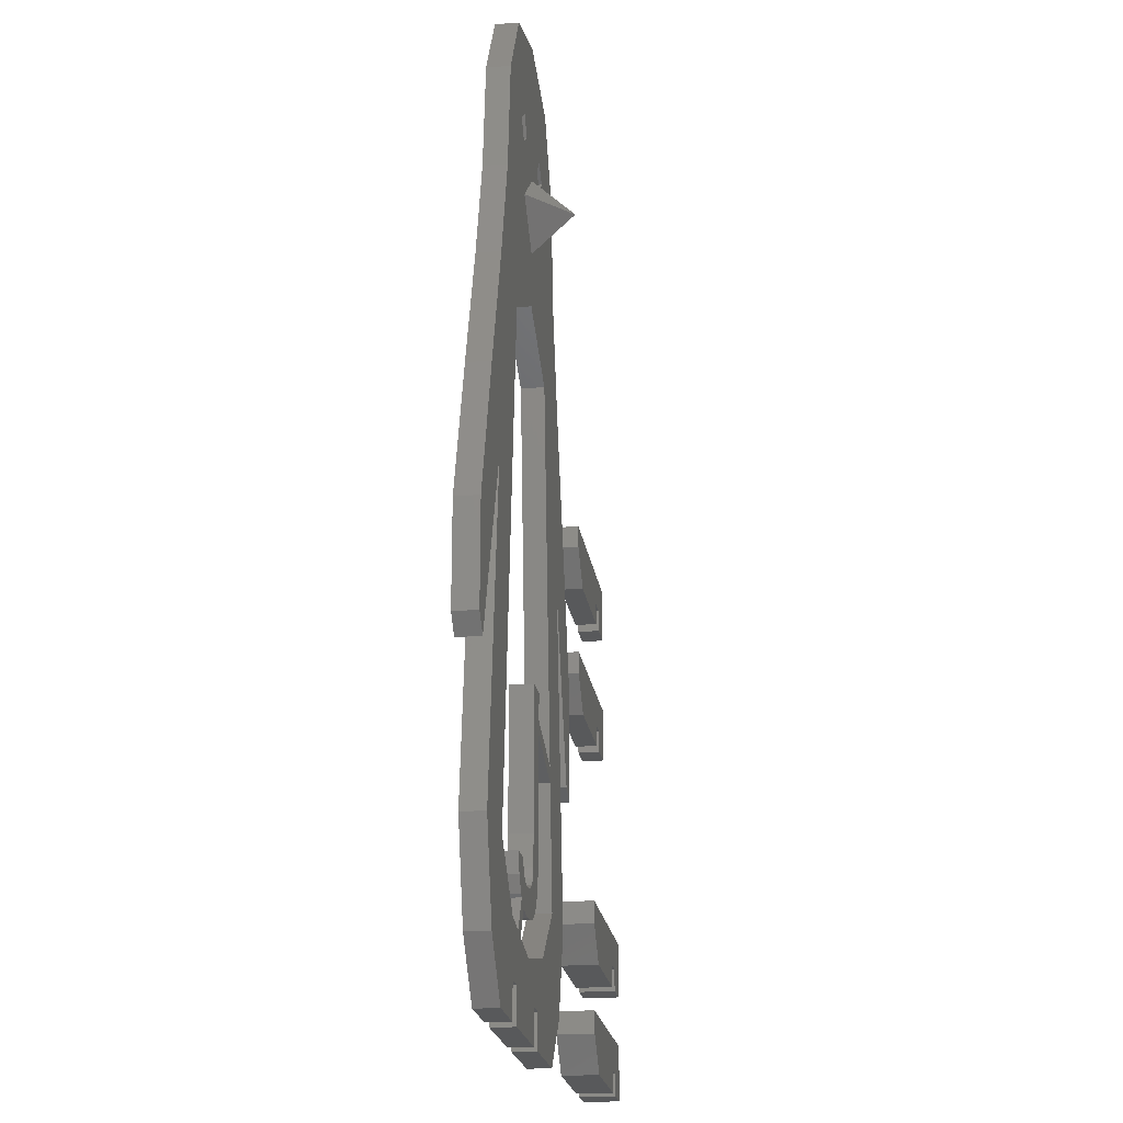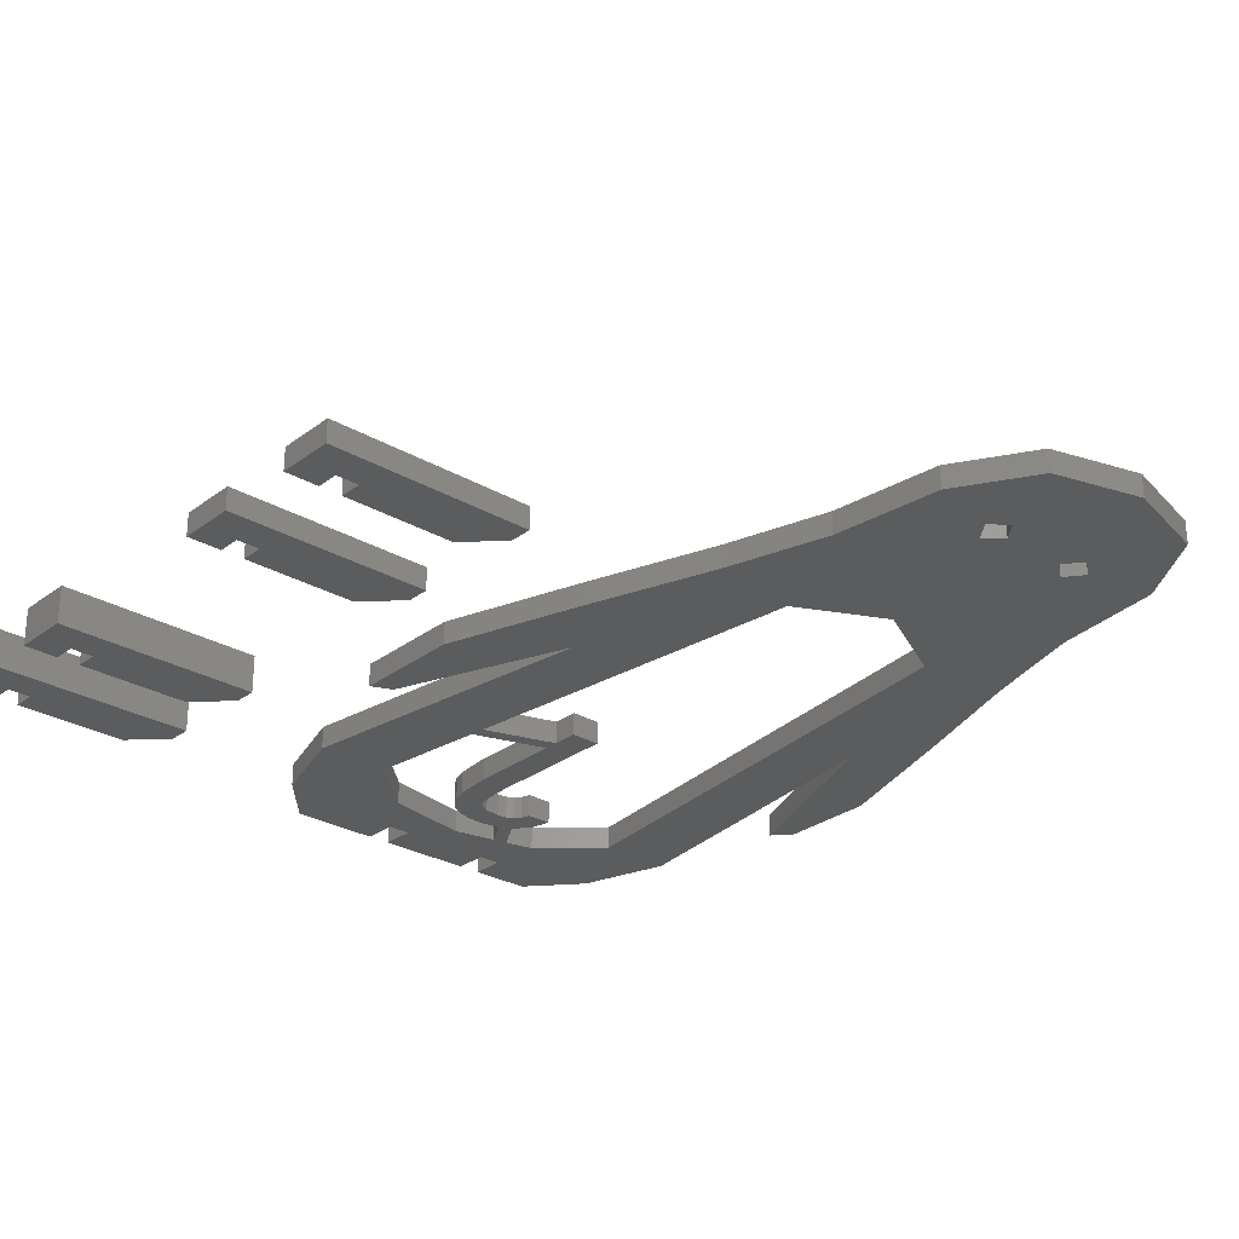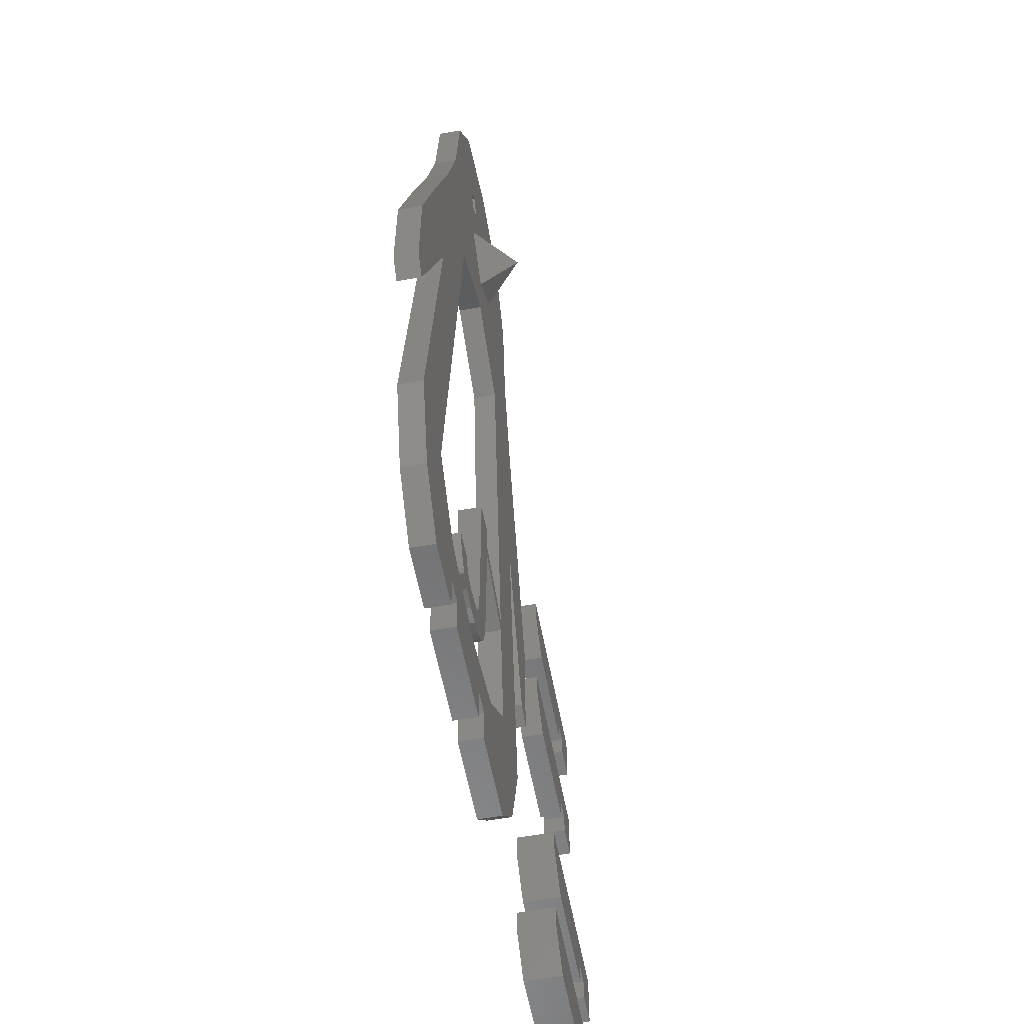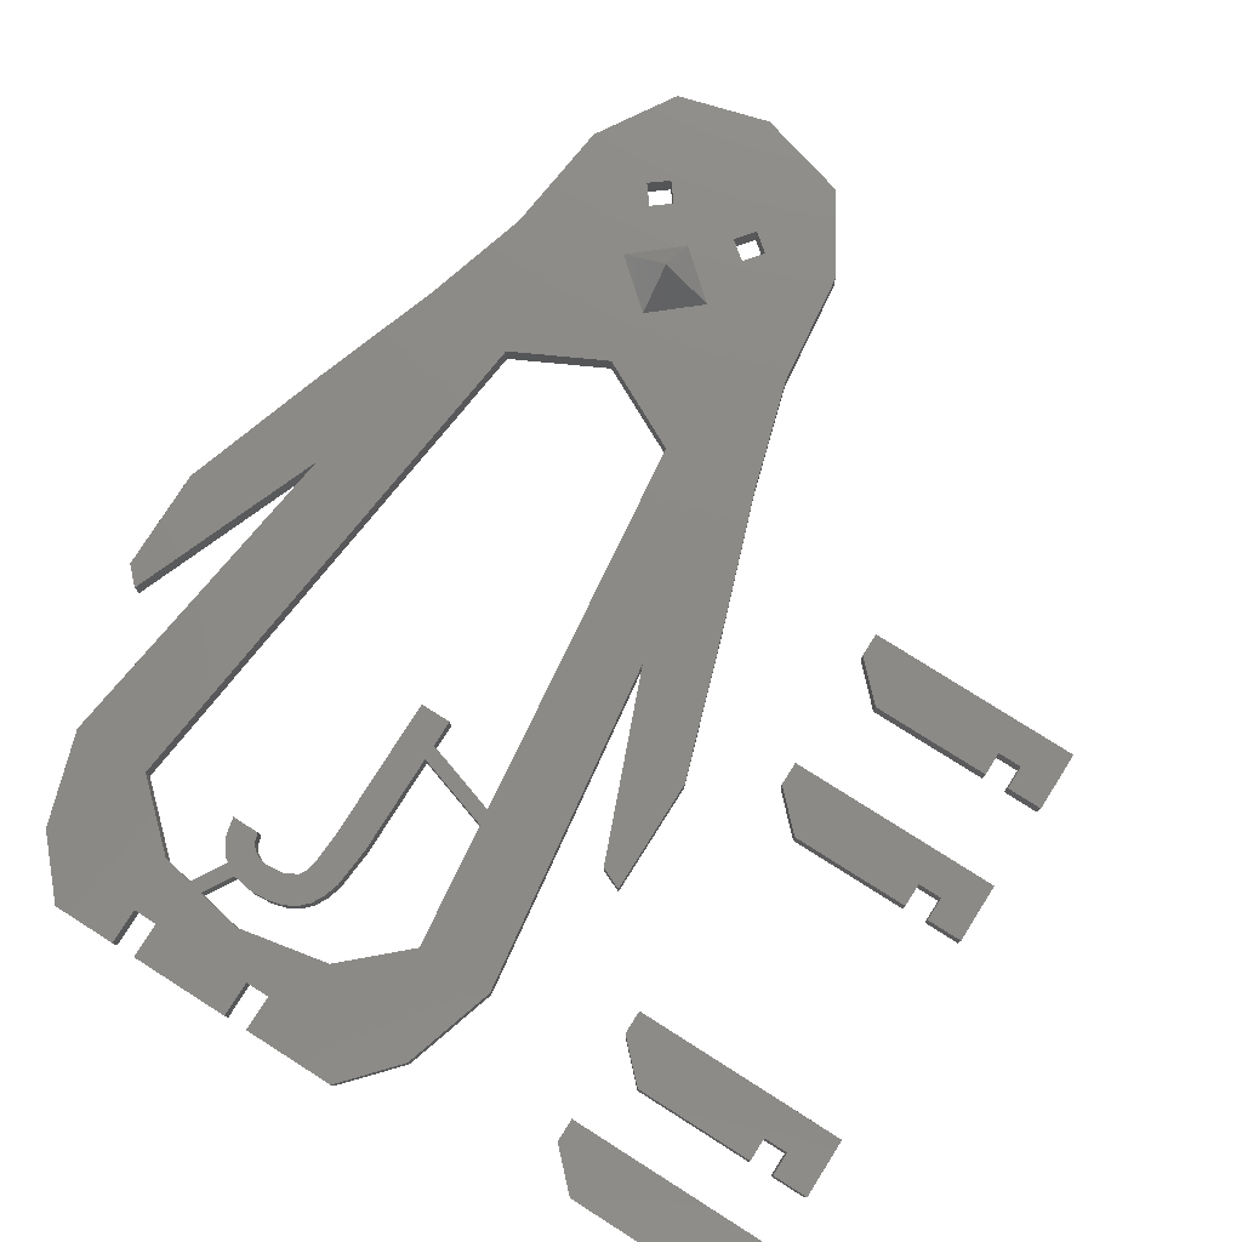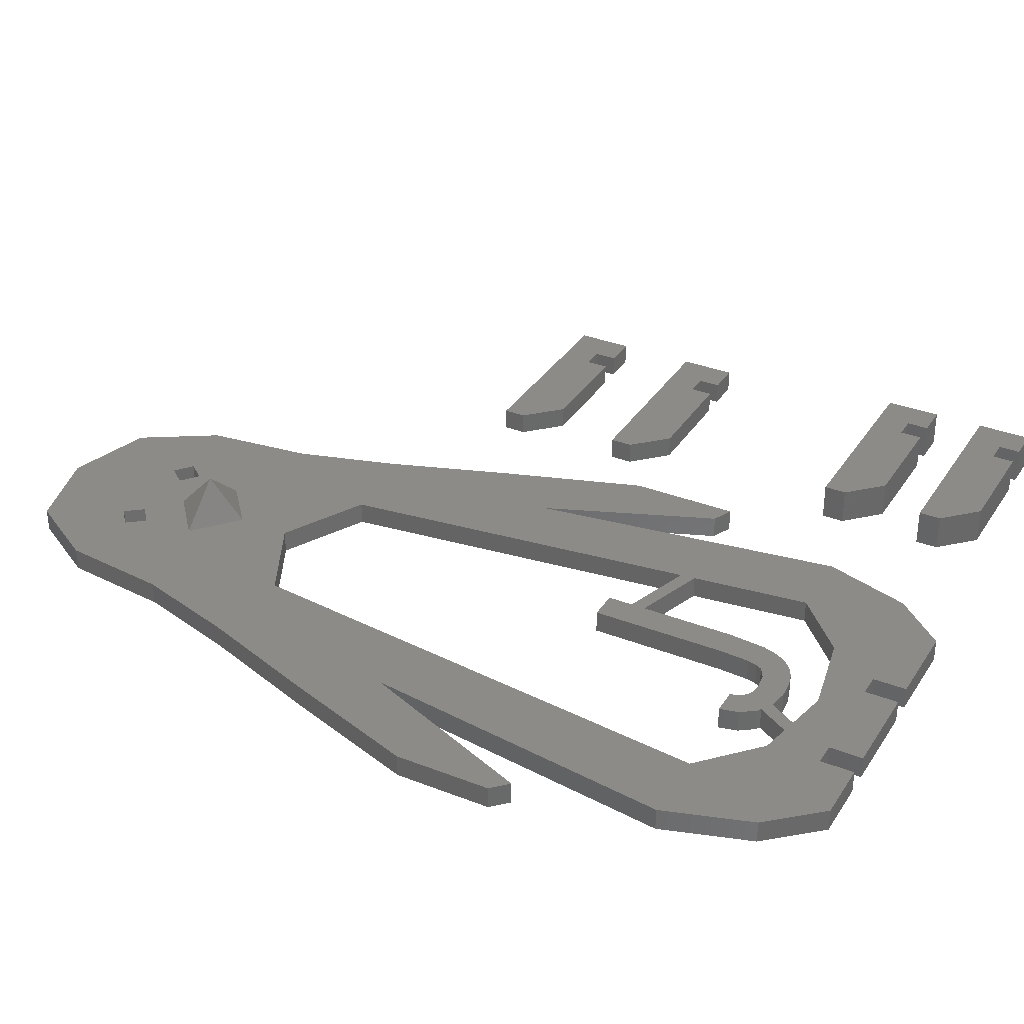
<metadata>
{"format":"stl","ext":"stl","renderer":"f3d","projection":"perspective","resolution":1024,"background":"white","views":[{"elev":-20.6,"azim":-82.2,"up":"+Y"},{"elev":-28.0,"azim":138.6,"up":"+Z"},{"elev":-57.3,"azim":-79.5,"up":"+Y"},{"elev":77.7,"azim":32.3,"up":"+Z"},{"elev":33.6,"azim":-61.9,"up":"+Z"}]}
</metadata>
<code>
# stl→obj: 237 verts, 458 faces
v 39.65 26.79 3.181
v 39.65 25.29 0.7062
v 39.65 25.29 3.181
v 53.15 26.79 3.181
v 53.15 23.04 3.181
v 53.15 26.79 0.7062
v 50.9 24.54 3.181
v 50.9 23.04 3.181
v 49.4 24.54 3.181
v 41.9 23.04 0.7062
v 49.4 23.04 0.7062
v 49.4 24.54 0.7062
v 50.9 24.54 0.7062
v 50.9 23.04 0.7062
v 41.9 23.04 3.181
v 39.65 26.79 0.7062
v 53.15 23.04 0.7062
v 49.4 23.04 3.181
v 39.65 51.06 2.206
v 39.65 49.56 0.7062
v 39.65 49.56 2.206
v 53.15 51.06 2.206
v 53.15 47.31 2.206
v 53.15 51.06 0.7062
v 50.9 48.81 2.206
v 50.9 47.31 2.206
v 49.4 48.81 2.206
v 41.9 47.31 0.7062
v 49.4 47.31 0.7062
v 49.4 48.81 0.7062
v 50.9 48.81 0.7062
v 50.9 47.31 0.7062
v 41.9 47.31 2.206
v 39.65 51.06 0.7062
v 53.15 47.31 0.7062
v 49.4 47.31 2.206
v 39.65 33.94 3.181
v 39.65 32.44 0.7062
v 39.65 32.44 3.181
v 53.15 33.94 3.181
v 53.15 30.19 3.181
v 53.15 33.94 0.7062
v 50.9 31.69 3.181
v 50.9 30.19 3.181
v 49.4 31.69 3.181
v 41.9 30.19 0.7062
v 49.4 30.19 0.7062
v 49.4 31.69 0.7062
v 50.9 31.69 0.7062
v 50.9 30.19 0.7062
v 41.9 30.19 3.181
v 39.65 33.94 0.7062
v 53.15 30.19 0.7062
v 49.4 30.19 3.181
v 23.13 82.67 2.206
v 23.13 82.67 0.7062
v 17.42 84.26 0.7062
v 5.889 51.27 2.206
v 7.874 30.3 2.206
v 11.72 63.17 2.206
v 5.889 63.87 2.206
v 1.064 39.08 0.7062
v 5.889 51.27 0.7062
v 1.064 39.08 2.206
v 8.46e-13 46.54 2.206
v 3.023 55.69 2.206
v 7.874 70.61 2.206
v 5.889 63.87 0.7062
v 17.42 25.64 2.206
v 17.42 25.64 0.7062
v 11.72 26.76 0.7062
v 3.023 30.3 0.7062
v 11.72 63.17 0.7062
v 19.58 76.59 0.7062
v 20.51 77.77 0.7062
v 19.58 76.59 2.206
v 26.13 77.77 2.206
v 21.17 23.32 0.7062
v 26.98 30.3 2.206
v 23.13 63.17 2.206
v 26.98 30.3 0.7062
v 11.72 26.76 2.206
v 21.69 76.84 0.7062
v 26.13 77.77 0.7062
v 28.96 51.27 2.206
v 31.83 55.69 2.206
v 28.96 63.87 2.206
v 28.96 51.27 0.7062
v 28.96 63.87 0.7062
v 31.83 55.69 0.7062
v 31.83 30.3 0.7062
v 17.42 66.04 2.206
v 17.42 66.04 0.7062
v 23.13 63.17 0.7062
v 1.528e-12 40.15 2.206
v 17.42 74.75 2.206
v 20.76 75.66 2.206
v 13.37 21.07 0.7062
v 19.67 23.32 0.7062
v 19.67 21.07 0.7062
v 33.47 39.88 2.206
v 33.47 39.88 0.7062
v 34.85 39.29 0.7062
v 17.42 69.63 2.206
v 14.43 72.19 2.206
v 13.37 23.32 2.206
v 11.87 23.32 0.7062
v 13.37 23.32 0.7062
v 21.69 76.84 2.206
v 17.42 84.26 2.206
v 11.72 82.67 0.7062
v 11.72 82.67 2.206
v 19.67 23.32 2.206
v 21.17 23.32 2.206
v 23.13 26.76 2.206
v 34.85 46.54 0.7062
v 34.85 46.54 2.206
v 11.87 21.07 0.7062
v 11.87 23.32 2.206
v 7.874 30.3 0.7062
v 26.98 70.61 2.206
v 20.42 72.19 2.206
v 34.85 39.29 2.206
v 14.09 75.66 2.206
v 13.37 21.07 2.206
v 20.51 77.77 2.206
v 13.16 76.84 2.206
v 14.34 77.77 0.7062
v 14.34 77.77 2.206
v 15.27 76.59 0.7062
v 20.76 75.66 0.7062
v 23.13 26.76 0.7062
v 26.98 21.07 2.206
v 30 24.46 0.7062
v 30 24.46 2.206
v 1.528e-12 40.15 0.7062
v 3.023 30.3 2.206
v 14.09 75.66 0.7062
v 8.46e-13 46.54 0.7062
v 17.42 72.19 4.943
v 3.023 55.69 0.7062
v 15.27 76.59 2.206
v 26.98 21.07 0.7062
v 26.98 70.61 0.7062
v 19.67 21.07 2.206
v 11.87 21.07 2.206
v 8.715 77.77 0.7062
v 13.16 76.84 0.7062
v 21.17 21.07 2.206
v 21.17 21.07 0.7062
v 4.85 24.46 0.7062
v 7.874 21.07 0.7062
v 8.715 77.77 2.206
v 7.874 70.61 0.7062
v 31.83 30.3 2.206
v 4.85 24.46 2.206
v 7.874 21.07 2.206
v 39.65 60.15 2.206
v 39.65 58.65 0.7062
v 39.65 58.65 2.206
v 53.15 60.15 2.206
v 53.15 56.4 2.206
v 53.15 60.15 0.7062
v 50.9 57.9 2.206
v 50.9 56.4 2.206
v 49.4 57.9 2.206
v 41.9 56.4 0.7062
v 49.4 56.4 0.7062
v 49.4 57.9 0.7062
v 50.9 57.9 0.7062
v 50.9 56.4 0.7062
v 41.9 56.4 2.206
v 39.65 60.15 0.7062
v 53.15 56.4 0.7062
v 49.4 56.4 2.206
v 21.24 42.3 0.7062
v 19.29 33.27 0.7062
v 19.29 42.3 0.7062
v 19.73 28.55 0.7062
v 20.29 29.12 0.7062
v 20.71 29.87 0.7062
v 21 30.83 0.7062
v 21.24 33.35 0.7062
v 15.37 30.87 0.7062
v 13.95 29.62 0.7062
v 13.66 30.87 0.7062
v 14.64 28.65 0.7062
v 15.66 28.03 0.7062
v 15.56 30.3 0.7062
v 15.88 29.9 0.7062
v 16.93 27.82 0.7062
v 16.33 29.66 0.7062
v 16.92 29.58 0.7062
v 18.03 29.72 0.7062
v 18.05 27.9 0.7062
v 18.76 30.14 0.7062
v 18.98 28.15 0.7062
v 18.99 30.54 0.7062
v 19.16 31.2 0.7062
v 13.95 29.62 2.206
v 15.37 30.87 2.206
v 13.66 30.87 2.206
v 14.64 28.65 2.206
v 15.66 28.03 2.206
v 15.56 30.3 2.206
v 15.88 29.9 2.206
v 16.93 27.82 2.206
v 16.33 29.66 2.206
v 16.92 29.58 2.206
v 18.03 29.72 2.206
v 18.05 27.9 2.206
v 18.76 30.14 2.206
v 18.98 28.15 2.206
v 18.99 30.54 2.206
v 19.73 28.55 2.206
v 19.16 31.2 2.206
v 19.29 33.27 2.206
v 19.29 42.3 2.206
v 21.24 42.3 2.206
v 20.29 29.12 2.206
v 20.71 29.87 2.206
v 21 30.83 2.206
v 21.24 33.35 2.206
v 14.89 28.5 2.206
v 13.64 26.39 0.7062
v 13.64 26.39 2.206
v 14.89 28.5 0.7062
v 14.57 26.2 2.206
v 14.57 26.2 0.7062
v 26.06 38.14 2.206
v 21.24 40.63 2.206
v 21.24 39.68 2.206
v 25.94 39.12 2.206
v 21.24 40.63 0.7062
v 21.24 39.68 0.7062
v 25.94 39.12 0.7062
v 26.06 38.14 0.7062
f 1 2 3
f 4 5 6
f 5 7 8
f 9 1 3
f 2 10 3
f 11 10 12
f 4 1 9
f 6 13 12
f 7 14 8
f 3 10 15
f 12 10 2
f 4 16 1
f 17 14 6
f 16 2 1
f 12 18 11
f 18 12 9
f 15 11 18
f 15 10 11
f 8 14 17
f 18 3 15
f 9 13 7
f 8 17 5
f 9 12 13
f 13 14 7
f 6 5 17
f 9 3 18
f 4 7 5
f 4 9 7
f 4 6 16
f 6 14 13
f 12 2 16
f 6 12 16
f 19 20 21
f 22 23 24
f 23 25 26
f 27 19 21
f 20 28 21
f 29 28 30
f 22 19 27
f 24 31 30
f 25 32 26
f 21 28 33
f 30 28 20
f 22 34 19
f 35 32 24
f 34 20 19
f 30 36 29
f 36 30 27
f 33 29 36
f 33 28 29
f 26 32 35
f 36 21 33
f 27 31 25
f 26 35 23
f 27 30 31
f 31 32 25
f 24 23 35
f 27 21 36
f 22 25 23
f 22 27 25
f 22 24 34
f 24 32 31
f 30 20 34
f 24 30 34
f 37 38 39
f 40 41 42
f 41 43 44
f 45 37 39
f 38 46 39
f 47 46 48
f 40 37 45
f 42 49 48
f 43 50 44
f 39 46 51
f 48 46 38
f 40 52 37
f 53 50 42
f 52 38 37
f 48 54 47
f 54 48 45
f 51 47 54
f 51 46 47
f 44 50 53
f 54 39 51
f 45 49 43
f 44 53 41
f 45 48 49
f 49 50 43
f 42 41 53
f 45 39 54
f 40 43 41
f 40 45 43
f 40 42 52
f 42 50 49
f 48 38 52
f 42 48 52
f 55 56 57
f 58 59 60
f 58 60 61
f 62 63 64
f 65 58 66
f 61 67 68
f 69 70 71
f 72 63 73
f 74 75 76
f 77 56 55
f 71 70 78
f 79 80 81
f 69 71 82
f 83 56 84
f 85 86 87
f 88 89 90
f 81 88 91
f 92 93 94
f 95 62 64
f 60 93 92
f 96 97 76
f 98 99 100
f 101 102 103
f 60 104 105
f 106 107 108
f 109 85 87
f 110 111 112
f 113 114 115
f 55 57 110
f 116 90 117
f 60 92 104
f 118 107 119
f 65 95 64
f 82 120 59
f 61 60 67
f 109 87 121
f 96 122 97
f 103 116 123
f 121 84 77
f 92 80 122
f 122 85 97
f 124 96 76
f 85 117 86
f 98 106 108
f 106 98 125
f 81 80 94
f 126 75 83
f 110 57 111
f 66 58 61
f 127 128 129
f 130 74 131
f 115 132 70
f 133 134 135
f 97 109 131
f 95 65 136
f 137 82 59
f 73 138 93
f 139 63 136
f 101 85 102
f 130 129 128
f 83 89 88
f 97 131 74
f 57 75 74
f 140 96 105
f 139 141 63
f 85 101 123
f 137 119 82
f 106 113 69
f 86 89 87
f 130 131 94
f 101 103 123
f 142 76 110
f 131 109 83
f 124 76 142
f 129 142 110
f 71 99 108
f 114 99 78
f 114 79 115
f 92 122 104
f 143 134 133
f 83 144 89
f 145 98 100
f 98 145 125
f 118 119 146
f 113 99 114
f 147 112 111
f 136 63 62
f 71 108 107
f 63 68 148
f 136 65 139
f 149 78 150
f 66 61 141
f 71 78 99
f 85 123 117
f 67 60 105
f 120 71 107
f 67 105 124
f 151 107 152
f 123 116 117
f 72 120 107
f 65 64 58
f 73 148 138
f 67 124 153
f 147 111 128
f 147 128 148
f 154 147 148
f 119 107 106
f 119 106 69
f 130 94 93
f 88 90 116
f 112 129 110
f 79 135 155
f 141 68 63
f 153 124 127
f 150 78 134
f 122 80 85
f 154 153 147
f 80 155 85
f 144 84 121
f 67 153 154
f 64 63 58
f 152 156 151
f 117 90 86
f 112 127 129
f 153 112 147
f 150 134 143
f 70 132 78
f 142 138 124
f 72 58 63
f 124 148 127
f 137 58 72
f 115 70 69
f 149 133 114
f 94 88 81
f 128 57 74
f 114 133 135
f 91 88 155
f 84 56 77
f 126 83 109
f 138 130 93
f 75 56 83
f 153 127 112
f 82 119 69
f 60 73 93
f 65 66 139
f 72 73 120
f 140 105 104
f 155 88 85
f 92 94 80
f 131 83 88
f 152 107 118
f 134 91 135
f 128 74 130
f 114 135 79
f 78 132 91
f 157 156 152
f 57 56 75
f 97 74 76
f 82 71 120
f 80 79 155
f 141 61 68
f 132 81 91
f 140 122 96
f 127 148 128
f 83 84 144
f 137 156 119
f 110 126 55
f 89 144 87
f 156 137 151
f 68 154 148
f 98 108 99
f 63 148 73
f 109 121 77
f 106 145 113
f 145 106 125
f 139 66 141
f 131 88 94
f 79 132 115
f 78 91 134
f 124 105 96
f 59 73 60
f 149 114 78
f 76 75 126
f 137 59 58
f 97 85 109
f 120 73 59
f 157 152 146
f 146 152 118
f 68 67 154
f 72 107 151
f 90 89 86
f 156 146 119
f 156 157 146
f 87 144 121
f 126 109 77
f 142 130 138
f 110 76 126
f 126 77 55
f 151 137 72
f 79 81 132
f 102 85 88
f 149 150 133
f 133 150 143
f 140 104 122
f 95 136 62
f 138 148 124
f 135 91 155
f 142 129 130
f 88 116 102
f 102 116 103
f 111 57 128
f 69 113 115
f 145 99 113
f 99 145 100
f 158 159 160
f 161 162 163
f 162 164 165
f 166 158 160
f 159 167 160
f 168 167 169
f 161 158 166
f 163 170 169
f 164 171 165
f 160 167 172
f 169 167 159
f 161 173 158
f 174 171 163
f 173 159 158
f 169 175 168
f 175 169 166
f 172 168 175
f 172 167 168
f 165 171 174
f 175 160 172
f 166 170 164
f 165 174 162
f 166 169 170
f 170 171 164
f 163 162 174
f 166 160 175
f 161 164 162
f 161 166 164
f 161 163 173
f 163 171 170
f 169 159 173
f 163 169 173
f 176 177 178
f 177 176 179
f 179 176 180
f 180 176 181
f 181 176 182
f 182 176 183
f 184 185 186
f 185 184 187
f 187 184 188
f 188 184 189
f 188 189 190
f 188 190 191
f 191 190 192
f 191 192 193
f 191 193 194
f 191 194 195
f 195 194 196
f 195 196 197
f 197 196 198
f 197 198 179
f 179 198 199
f 179 199 177
f 200 201 202
f 201 200 203
f 201 203 204
f 201 204 205
f 205 204 206
f 206 204 207
f 206 207 208
f 208 207 209
f 209 207 210
f 210 207 211
f 210 211 212
f 212 211 213
f 212 213 214
f 214 213 215
f 214 215 216
f 216 215 217
f 217 215 218
f 218 215 219
f 219 215 220
f 219 220 221
f 219 221 222
f 219 222 223
f 202 184 186
f 184 202 201
f 184 205 189
f 205 184 201
f 189 206 190
f 206 189 205
f 206 192 190
f 192 206 208
f 208 193 192
f 193 208 209
f 209 194 193
f 194 209 210
f 210 196 194
f 196 210 212
f 214 196 212
f 196 214 198
f 216 198 214
f 198 216 199
f 217 199 216
f 199 217 177
f 218 177 217
f 177 218 178
f 218 176 178
f 176 218 219
f 176 223 183
f 223 176 219
f 183 222 182
f 222 183 223
f 182 221 181
f 221 182 222
f 181 220 180
f 220 181 221
f 180 215 179
f 215 180 220
f 215 197 179
f 197 215 213
f 213 195 197
f 195 213 211
f 211 191 195
f 191 211 207
f 207 188 191
f 188 207 204
f 204 187 188
f 187 204 203
f 200 187 203
f 187 200 185
f 202 185 200
f 185 202 186
f 224 225 226
f 225 224 227
f 188 228 229
f 228 188 204
f 228 224 226
f 224 228 204
f 224 188 227
f 188 224 204
f 228 225 229
f 225 228 226
f 227 229 225
f 229 227 188
f 230 231 232
f 231 230 233
f 234 232 235
f 232 234 231
f 231 236 234
f 236 231 233
f 230 235 237
f 235 230 232
f 233 237 230
f 237 233 236
f 236 235 234
f 235 236 237

</code>
